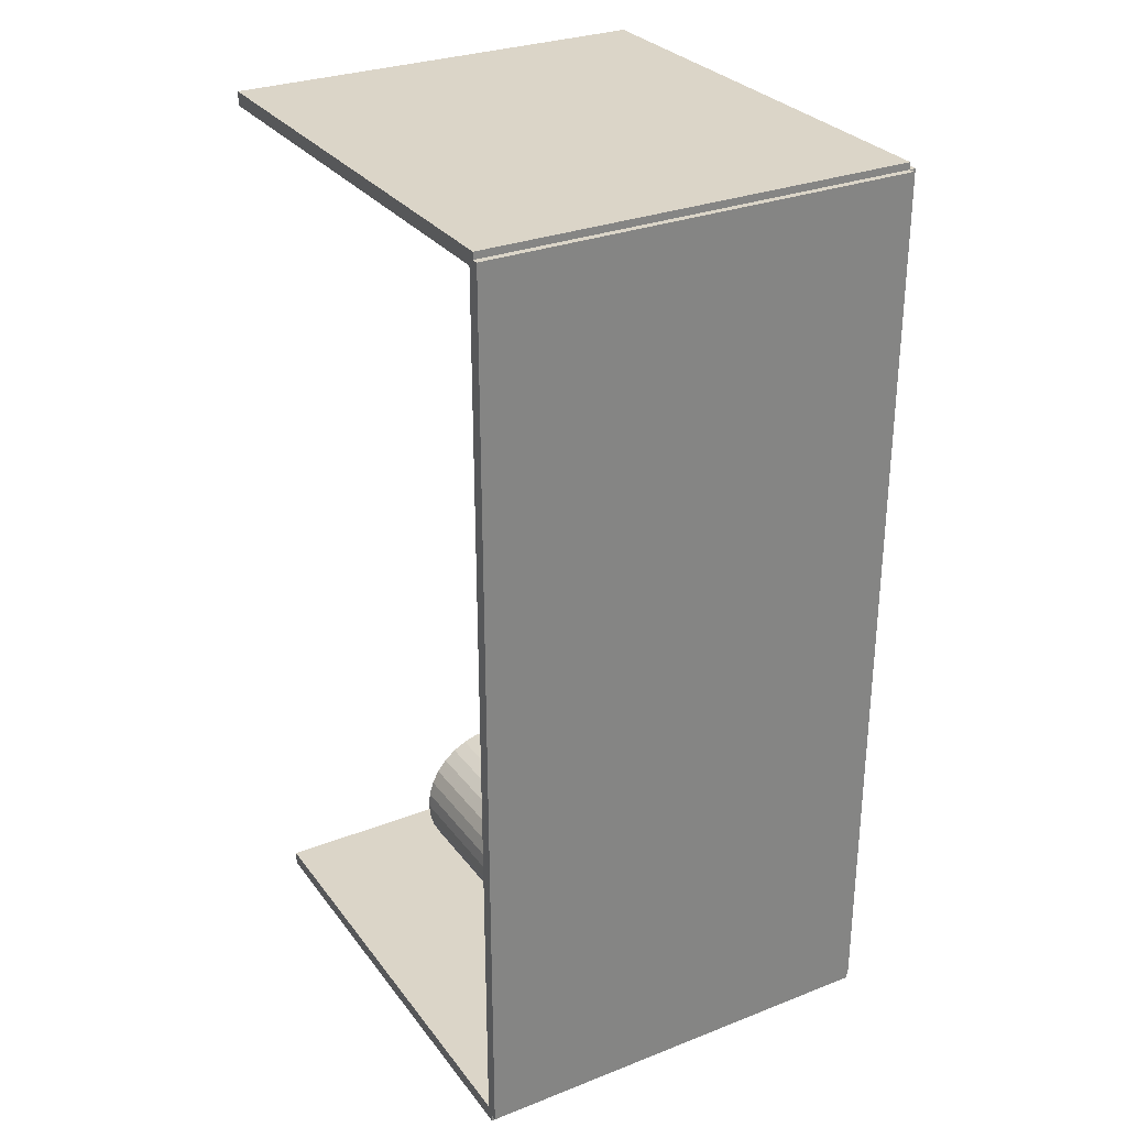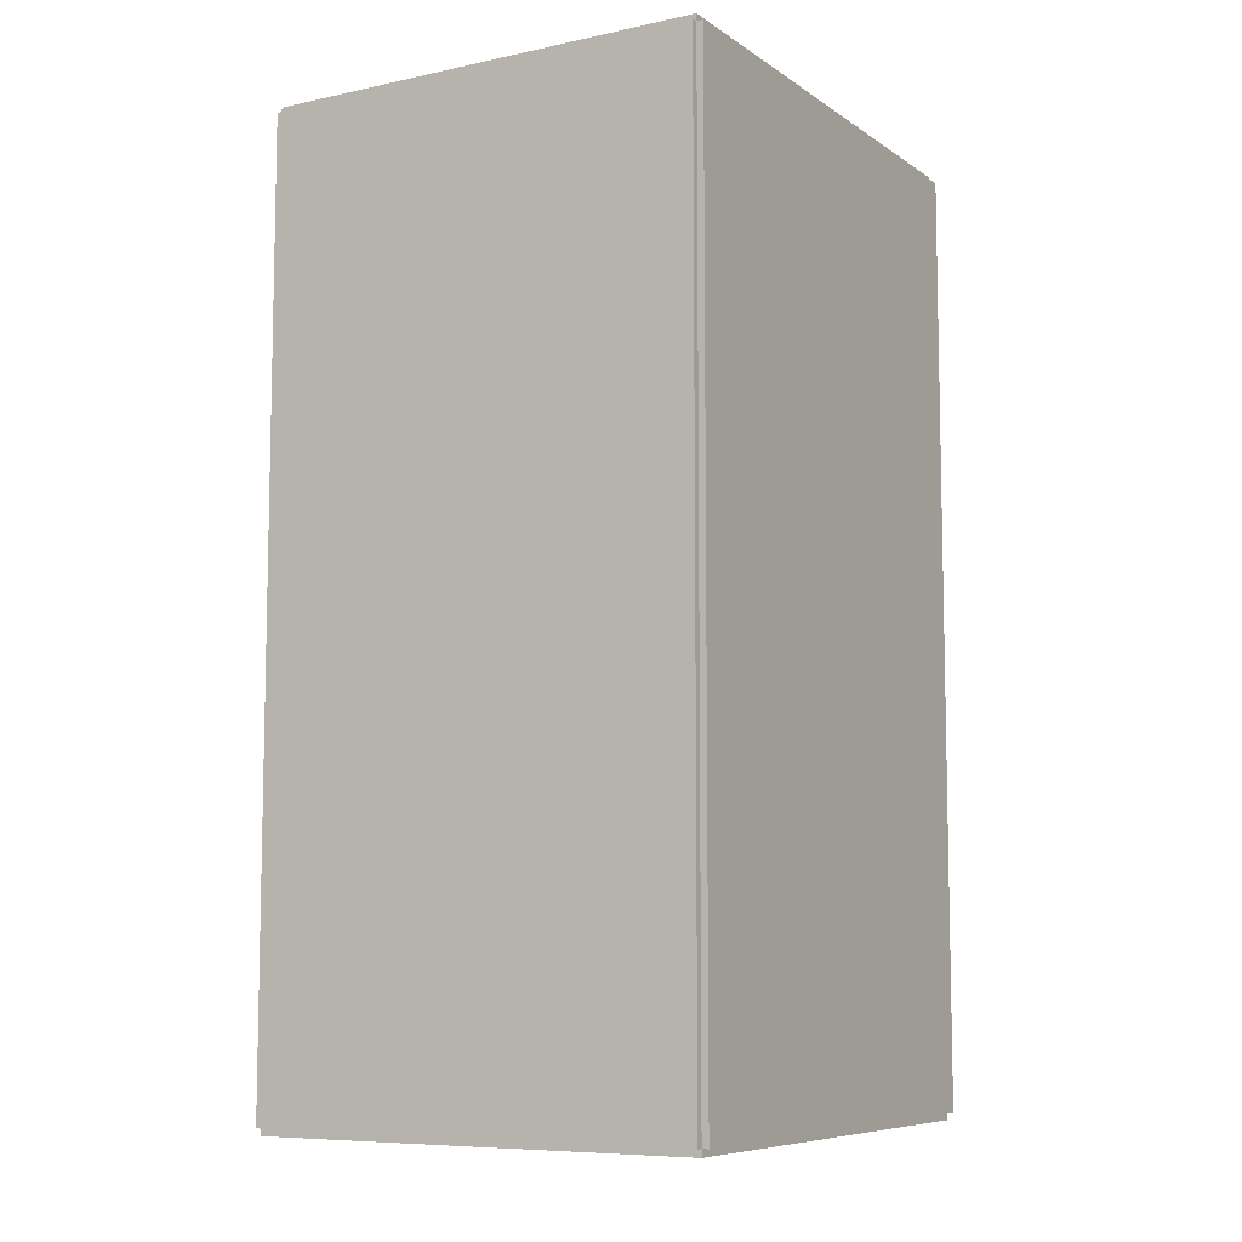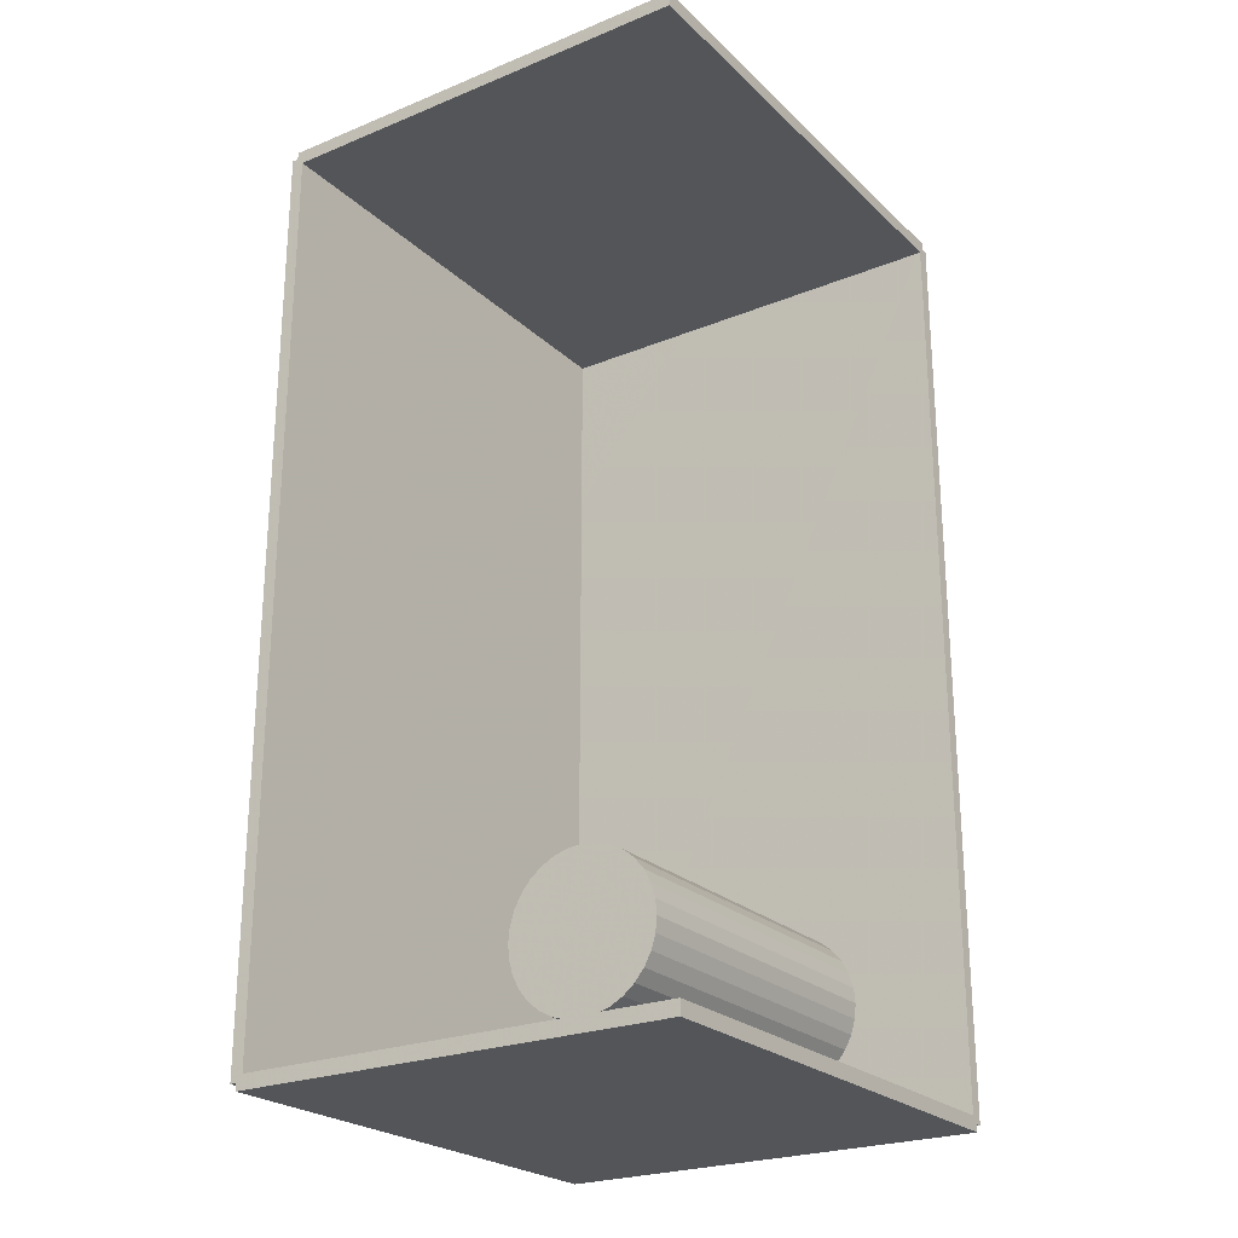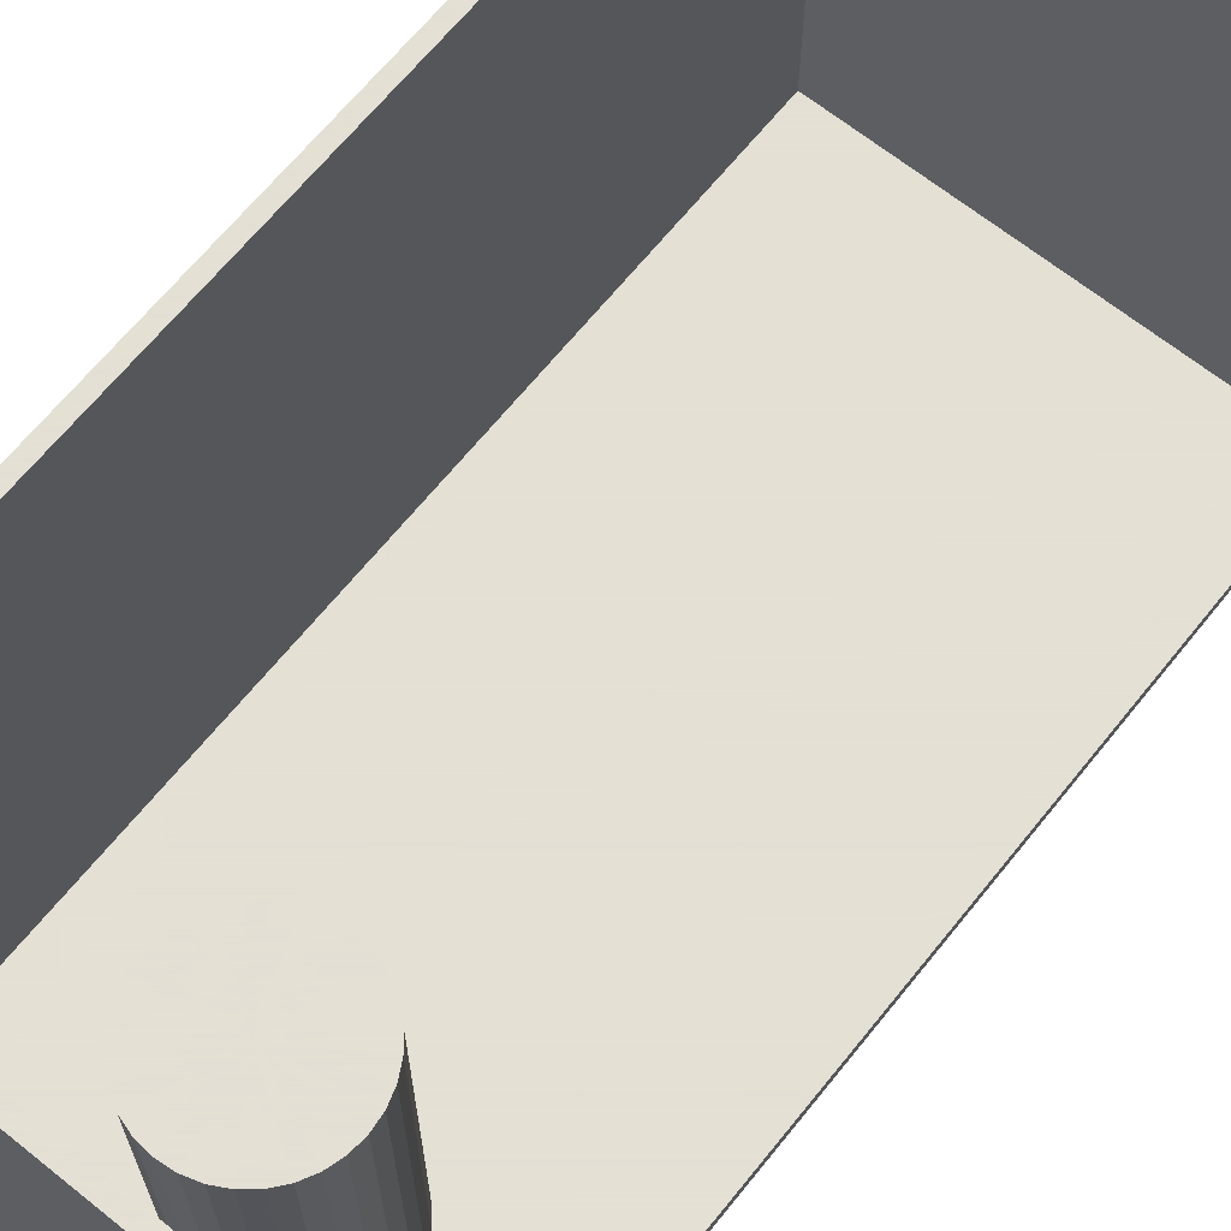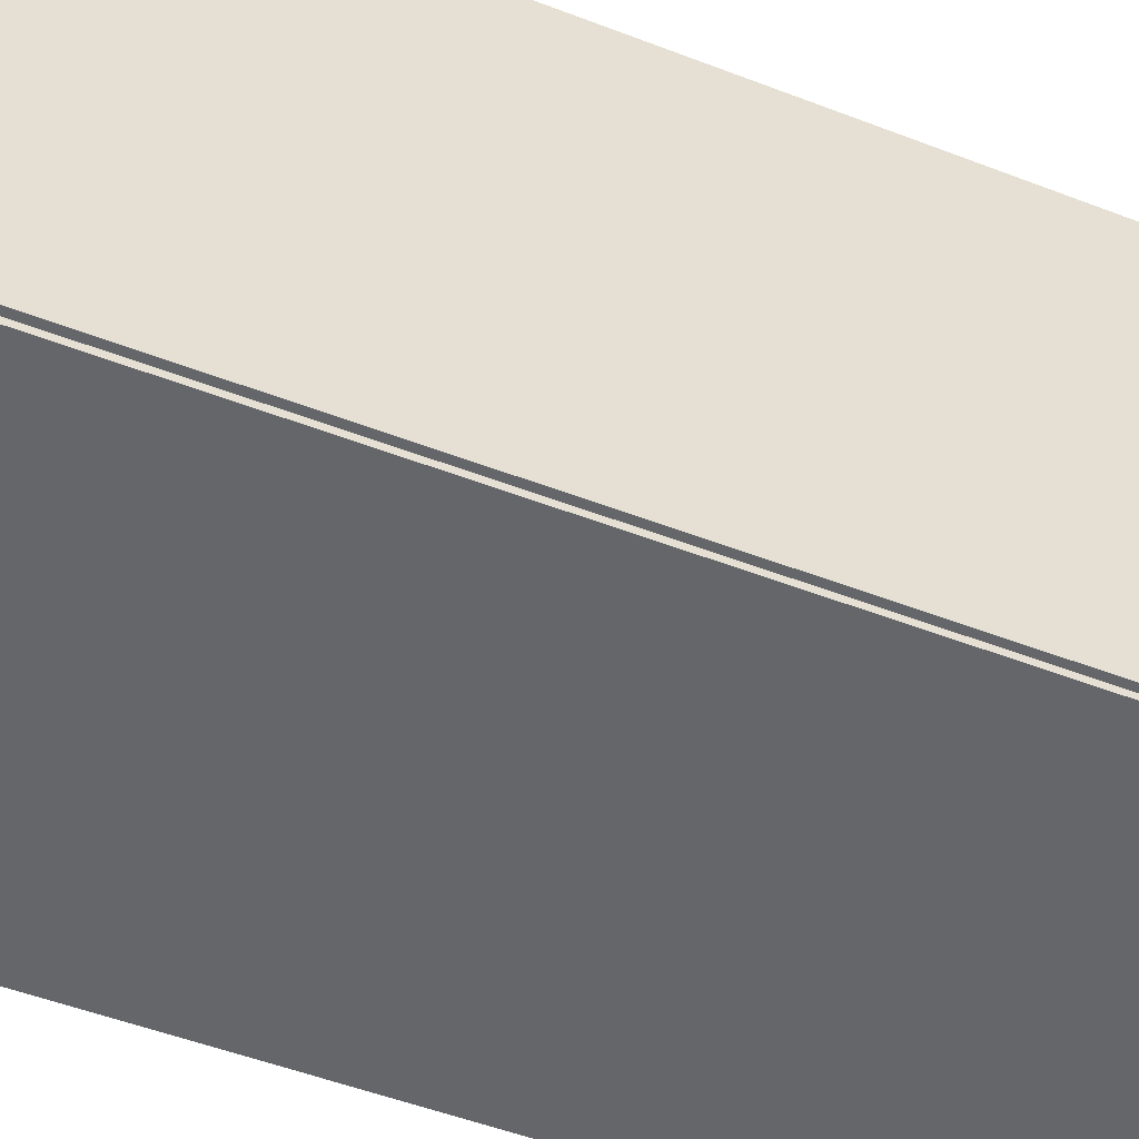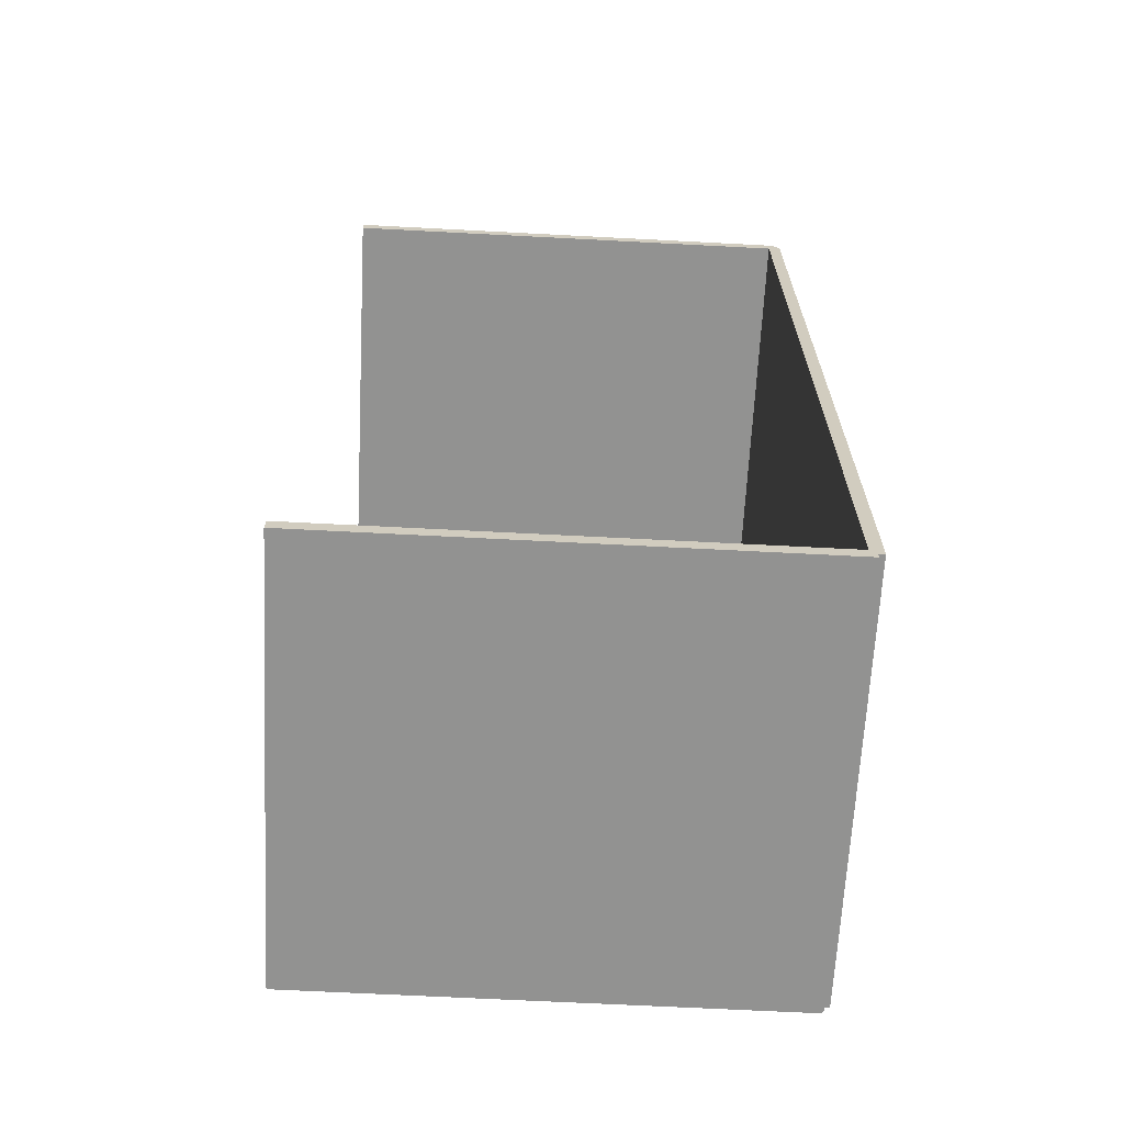
<metadata>
{"format":"obj","ext":"obj","renderer":"f3d","projection":"perspective","resolution":1024,"background":"white","views":[{"elev":29.5,"azim":150.2,"up":"+Y"},{"elev":-8.0,"azim":-149.5,"up":"+Y"},{"elev":-24.1,"azim":34.0,"up":"+Y"},{"elev":66.2,"azim":38.8,"up":"+Z"},{"elev":-51.7,"azim":-112.6,"up":"+Z"},{"elev":-66.3,"azim":87.0,"up":"+Y"}]}
</metadata>
<code>
v -0.08363 -0.1758 -0.002478
v -0.08363 -0.1758 0.002478
v -0.08363 0.1758 -0.002478
v -0.08363 0.1758 0.002478
v 0.08363 -0.1758 -0.002478
v 0.08363 -0.1758 0.002478
v 0.08363 0.1758 -0.002478
v 0.08363 0.1758 0.002478
v -0.08115 -0.1758 0
v -0.08611 -0.1758 0
v -0.08115 0.1758 0
v -0.08611 0.1758 0
v -0.08115 -0.1758 0.1875
v -0.08611 -0.1758 0.1875
v -0.08115 0.1758 0.1875
v -0.08611 0.1758 0.1875
v -0.08363 0.1731 0.1875
v -0.08363 0.1785 0.1875
v -0.08363 0.1731 0
v -0.08363 0.1785 0
v 0.08363 0.1731 0.1875
v 0.08363 0.1785 0.1875
v 0.08363 0.1731 0
v 0.08363 0.1785 0
v -0.08363 -0.1731 0
v -0.08363 -0.1785 0
v -0.08363 -0.1731 0.1875
v -0.08363 -0.1785 0.1875
v 0.08363 -0.1731 0
v 0.08363 -0.1785 0
v 0.08363 -0.1731 0.1875
v 0.08363 -0.1785 0.1875
v 0.01235 -0.1284 0.004955
v 0.0415 -0.1284 0.004955
v 0.0415 -0.1284 0.06972
v 0.01235 -0.1284 0.06972
v 0.04094 -0.1228 0.004955
v 0.04094 -0.1228 0.06972
v 0.03928 -0.1173 0.004955
v 0.03928 -0.1173 0.06972
v 0.03659 -0.1123 0.004955
v 0.03659 -0.1123 0.06972
v 0.03297 -0.1078 0.004955
v 0.03297 -0.1078 0.06972
v 0.02855 -0.1042 0.004955
v 0.02855 -0.1042 0.06972
v 0.02351 -0.1015 0.004955
v 0.02351 -0.1015 0.06972
v 0.01804 -0.09986 0.004955
v 0.01804 -0.09986 0.06972
v 0.01235 -0.0993 0.004955
v 0.01235 -0.0993 0.06972
v 0.006668 -0.09986 0.004955
v 0.006668 -0.09986 0.06972
v 0.0012 -0.1015 0.004955
v 0.0012 -0.1015 0.06972
v -0.00384 -0.1042 0.004955
v -0.00384 -0.1042 0.06972
v -0.008257 -0.1078 0.004955
v -0.008257 -0.1078 0.06972
v -0.01188 -0.1123 0.004955
v -0.01188 -0.1123 0.06972
v -0.01458 -0.1173 0.004955
v -0.01458 -0.1173 0.06972
v -0.01623 -0.1228 0.004955
v -0.01623 -0.1228 0.06972
v -0.01679 -0.1284 0.004955
v -0.01679 -0.1284 0.06972
v -0.01623 -0.1341 0.004955
v -0.01623 -0.1341 0.06972
v -0.01458 -0.1396 0.004955
v -0.01458 -0.1396 0.06972
v -0.01188 -0.1446 0.004955
v -0.01188 -0.1446 0.06972
v -0.008257 -0.1491 0.004955
v -0.008257 -0.1491 0.06972
v -0.00384 -0.1527 0.004955
v -0.00384 -0.1527 0.06972
v 0.0012 -0.1554 0.004955
v 0.0012 -0.1554 0.06972
v 0.006668 -0.157 0.004955
v 0.006668 -0.157 0.06972
v 0.01235 -0.1576 0.004955
v 0.01235 -0.1576 0.06972
v 0.01804 -0.157 0.004955
v 0.01804 -0.157 0.06972
v 0.02351 -0.1554 0.004955
v 0.02351 -0.1554 0.06972
v 0.02855 -0.1527 0.004955
v 0.02855 -0.1527 0.06972
v 0.03297 -0.1491 0.004955
v 0.03297 -0.1491 0.06972
v 0.03659 -0.1446 0.004955
v 0.03659 -0.1446 0.06972
v 0.03928 -0.1396 0.004955
v 0.03928 -0.1396 0.06972
v 0.04094 -0.1341 0.004955
v 0.04094 -0.1341 0.06972
v 0.01235 -0.1284 0.06972
v 0.0415 -0.1284 0.06972
v 0.0415 -0.1284 0.1345
v 0.01235 -0.1284 0.1345
v 0.04094 -0.1228 0.06972
v 0.04094 -0.1228 0.1345
v 0.03928 -0.1173 0.06972
v 0.03928 -0.1173 0.1345
v 0.03659 -0.1123 0.06972
v 0.03659 -0.1123 0.1345
v 0.03297 -0.1078 0.06972
v 0.03297 -0.1078 0.1345
v 0.02855 -0.1042 0.06972
v 0.02855 -0.1042 0.1345
v 0.02351 -0.1015 0.06972
v 0.02351 -0.1015 0.1345
v 0.01804 -0.09986 0.06972
v 0.01804 -0.09986 0.1345
v 0.01235 -0.0993 0.06972
v 0.01235 -0.0993 0.1345
v 0.006668 -0.09986 0.06972
v 0.006668 -0.09986 0.1345
v 0.0012 -0.1015 0.06972
v 0.0012 -0.1015 0.1345
v -0.00384 -0.1042 0.06972
v -0.00384 -0.1042 0.1345
v -0.008257 -0.1078 0.06972
v -0.008257 -0.1078 0.1345
v -0.01188 -0.1123 0.06972
v -0.01188 -0.1123 0.1345
v -0.01458 -0.1173 0.06972
v -0.01458 -0.1173 0.1345
v -0.01623 -0.1228 0.06972
v -0.01623 -0.1228 0.1345
v -0.01679 -0.1284 0.06972
v -0.01679 -0.1284 0.1345
v -0.01623 -0.1341 0.06972
v -0.01623 -0.1341 0.1345
v -0.01458 -0.1396 0.06972
v -0.01458 -0.1396 0.1345
v -0.01188 -0.1446 0.06972
v -0.01188 -0.1446 0.1345
v -0.008257 -0.1491 0.06972
v -0.008257 -0.1491 0.1345
v -0.00384 -0.1527 0.06972
v -0.00384 -0.1527 0.1345
v 0.0012 -0.1554 0.06972
v 0.0012 -0.1554 0.1345
v 0.006668 -0.157 0.06972
v 0.006668 -0.157 0.1345
v 0.01235 -0.1576 0.06972
v 0.01235 -0.1576 0.1345
v 0.01804 -0.157 0.06972
v 0.01804 -0.157 0.1345
v 0.02351 -0.1554 0.06972
v 0.02351 -0.1554 0.1345
v 0.02855 -0.1527 0.06972
v 0.02855 -0.1527 0.1345
v 0.03297 -0.1491 0.06972
v 0.03297 -0.1491 0.1345
v 0.03659 -0.1446 0.06972
v 0.03659 -0.1446 0.1345
v 0.03928 -0.1396 0.06972
v 0.03928 -0.1396 0.1345
v 0.04094 -0.1341 0.06972
v 0.04094 -0.1341 0.1345
f 2 4 1
f 5 2 1
f 1 4 3
f 3 5 1
f 2 8 4
f 6 2 5
f 6 8 2
f 4 8 3
f 7 5 3
f 3 8 7
f 7 6 5
f 8 6 7
f 10 12 9
f 13 10 9
f 9 12 11
f 11 13 9
f 10 16 12
f 14 10 13
f 14 16 10
f 12 16 11
f 15 13 11
f 11 16 15
f 15 14 13
f 16 14 15
f 18 20 17
f 21 18 17
f 17 20 19
f 19 21 17
f 18 24 20
f 22 18 21
f 22 24 18
f 20 24 19
f 23 21 19
f 19 24 23
f 23 22 21
f 24 22 23
f 26 28 25
f 29 26 25
f 25 28 27
f 27 29 25
f 26 32 28
f 30 26 29
f 30 32 26
f 28 32 27
f 31 29 27
f 27 32 31
f 31 30 29
f 32 30 31
f 34 33 37
f 34 37 35
f 35 37 38
f 35 38 36
f 37 33 39
f 37 39 38
f 38 39 40
f 38 40 36
f 39 33 41
f 39 41 40
f 40 41 42
f 40 42 36
f 41 33 43
f 41 43 42
f 42 43 44
f 42 44 36
f 43 33 45
f 43 45 44
f 44 45 46
f 44 46 36
f 45 33 47
f 45 47 46
f 46 47 48
f 46 48 36
f 47 33 49
f 47 49 48
f 48 49 50
f 48 50 36
f 49 33 51
f 49 51 50
f 50 51 52
f 50 52 36
f 51 33 53
f 51 53 52
f 52 53 54
f 52 54 36
f 53 33 55
f 53 55 54
f 54 55 56
f 54 56 36
f 55 33 57
f 55 57 56
f 56 57 58
f 56 58 36
f 57 33 59
f 57 59 58
f 58 59 60
f 58 60 36
f 59 33 61
f 59 61 60
f 60 61 62
f 60 62 36
f 61 33 63
f 61 63 62
f 62 63 64
f 62 64 36
f 63 33 65
f 63 65 64
f 64 65 66
f 64 66 36
f 65 33 67
f 65 67 66
f 66 67 68
f 66 68 36
f 67 33 69
f 67 69 68
f 68 69 70
f 68 70 36
f 69 33 71
f 69 71 70
f 70 71 72
f 70 72 36
f 71 33 73
f 71 73 72
f 72 73 74
f 72 74 36
f 73 33 75
f 73 75 74
f 74 75 76
f 74 76 36
f 75 33 77
f 75 77 76
f 76 77 78
f 76 78 36
f 77 33 79
f 77 79 78
f 78 79 80
f 78 80 36
f 79 33 81
f 79 81 80
f 80 81 82
f 80 82 36
f 81 33 83
f 81 83 82
f 82 83 84
f 82 84 36
f 83 33 85
f 83 85 84
f 84 85 86
f 84 86 36
f 85 33 87
f 85 87 86
f 86 87 88
f 86 88 36
f 87 33 89
f 87 89 88
f 88 89 90
f 88 90 36
f 89 33 91
f 89 91 90
f 90 91 92
f 90 92 36
f 91 33 93
f 91 93 92
f 92 93 94
f 92 94 36
f 93 33 95
f 93 95 94
f 94 95 96
f 94 96 36
f 95 33 97
f 95 97 96
f 96 97 98
f 96 98 36
f 97 33 34
f 97 34 98
f 98 34 35
f 98 35 36
f 100 99 103
f 100 103 101
f 101 103 104
f 101 104 102
f 103 99 105
f 103 105 104
f 104 105 106
f 104 106 102
f 105 99 107
f 105 107 106
f 106 107 108
f 106 108 102
f 107 99 109
f 107 109 108
f 108 109 110
f 108 110 102
f 109 99 111
f 109 111 110
f 110 111 112
f 110 112 102
f 111 99 113
f 111 113 112
f 112 113 114
f 112 114 102
f 113 99 115
f 113 115 114
f 114 115 116
f 114 116 102
f 115 99 117
f 115 117 116
f 116 117 118
f 116 118 102
f 117 99 119
f 117 119 118
f 118 119 120
f 118 120 102
f 119 99 121
f 119 121 120
f 120 121 122
f 120 122 102
f 121 99 123
f 121 123 122
f 122 123 124
f 122 124 102
f 123 99 125
f 123 125 124
f 124 125 126
f 124 126 102
f 125 99 127
f 125 127 126
f 126 127 128
f 126 128 102
f 127 99 129
f 127 129 128
f 128 129 130
f 128 130 102
f 129 99 131
f 129 131 130
f 130 131 132
f 130 132 102
f 131 99 133
f 131 133 132
f 132 133 134
f 132 134 102
f 133 99 135
f 133 135 134
f 134 135 136
f 134 136 102
f 135 99 137
f 135 137 136
f 136 137 138
f 136 138 102
f 137 99 139
f 137 139 138
f 138 139 140
f 138 140 102
f 139 99 141
f 139 141 140
f 140 141 142
f 140 142 102
f 141 99 143
f 141 143 142
f 142 143 144
f 142 144 102
f 143 99 145
f 143 145 144
f 144 145 146
f 144 146 102
f 145 99 147
f 145 147 146
f 146 147 148
f 146 148 102
f 147 99 149
f 147 149 148
f 148 149 150
f 148 150 102
f 149 99 151
f 149 151 150
f 150 151 152
f 150 152 102
f 151 99 153
f 151 153 152
f 152 153 154
f 152 154 102
f 153 99 155
f 153 155 154
f 154 155 156
f 154 156 102
f 155 99 157
f 155 157 156
f 156 157 158
f 156 158 102
f 157 99 159
f 157 159 158
f 158 159 160
f 158 160 102
f 159 99 161
f 159 161 160
f 160 161 162
f 160 162 102
f 161 99 163
f 161 163 162
f 162 163 164
f 162 164 102
f 163 99 100
f 163 100 164
f 164 100 101
f 164 101 102

</code>
